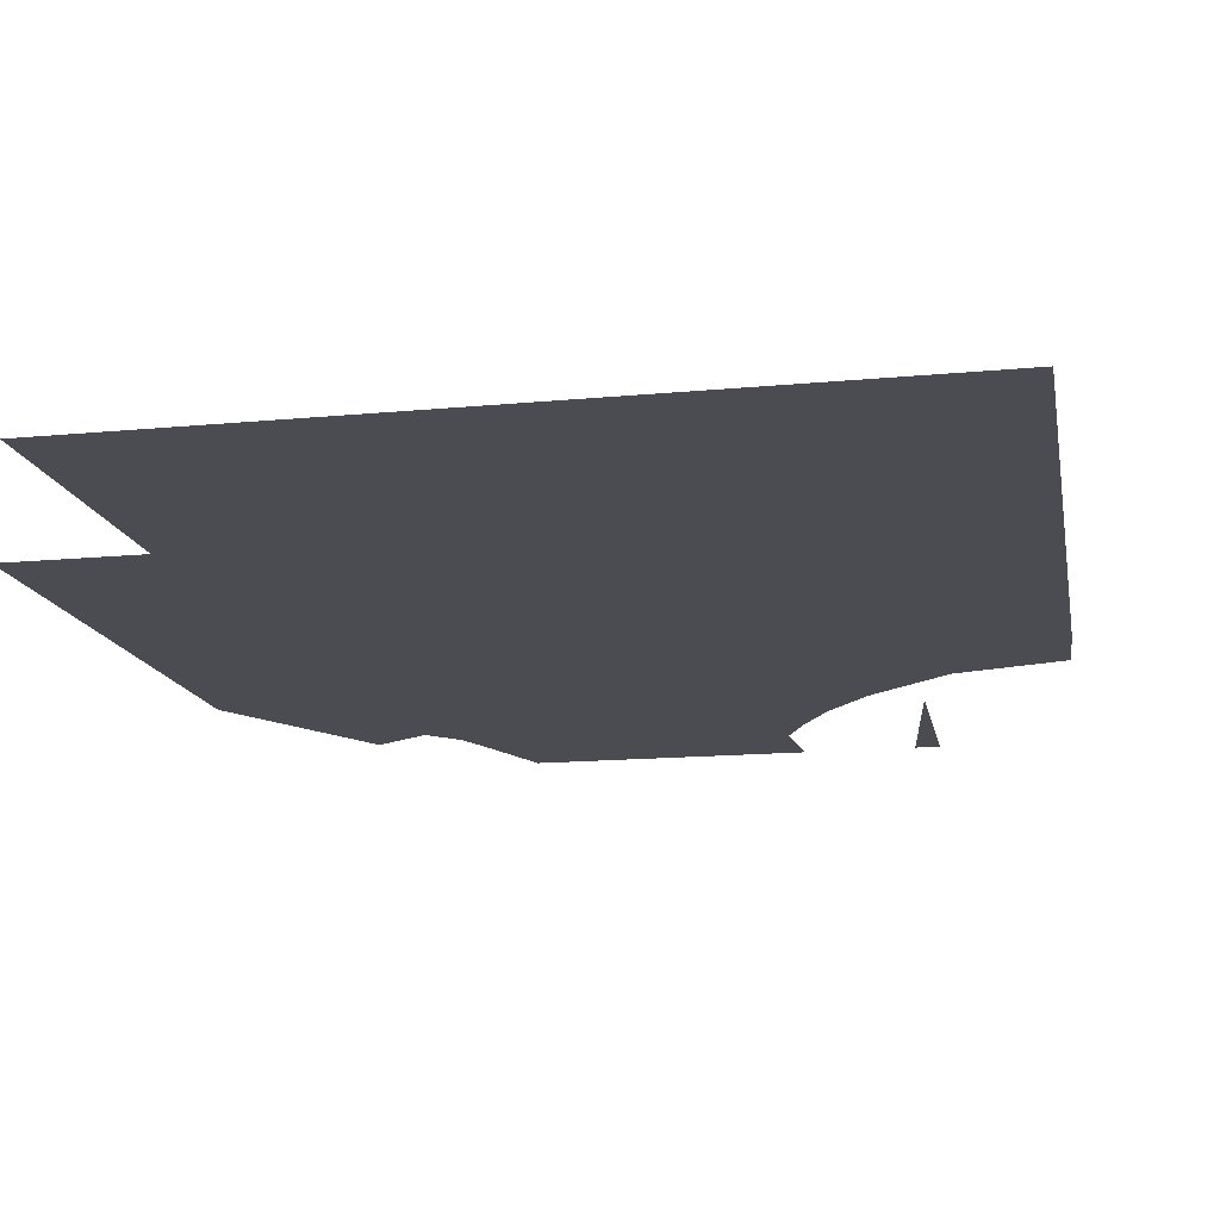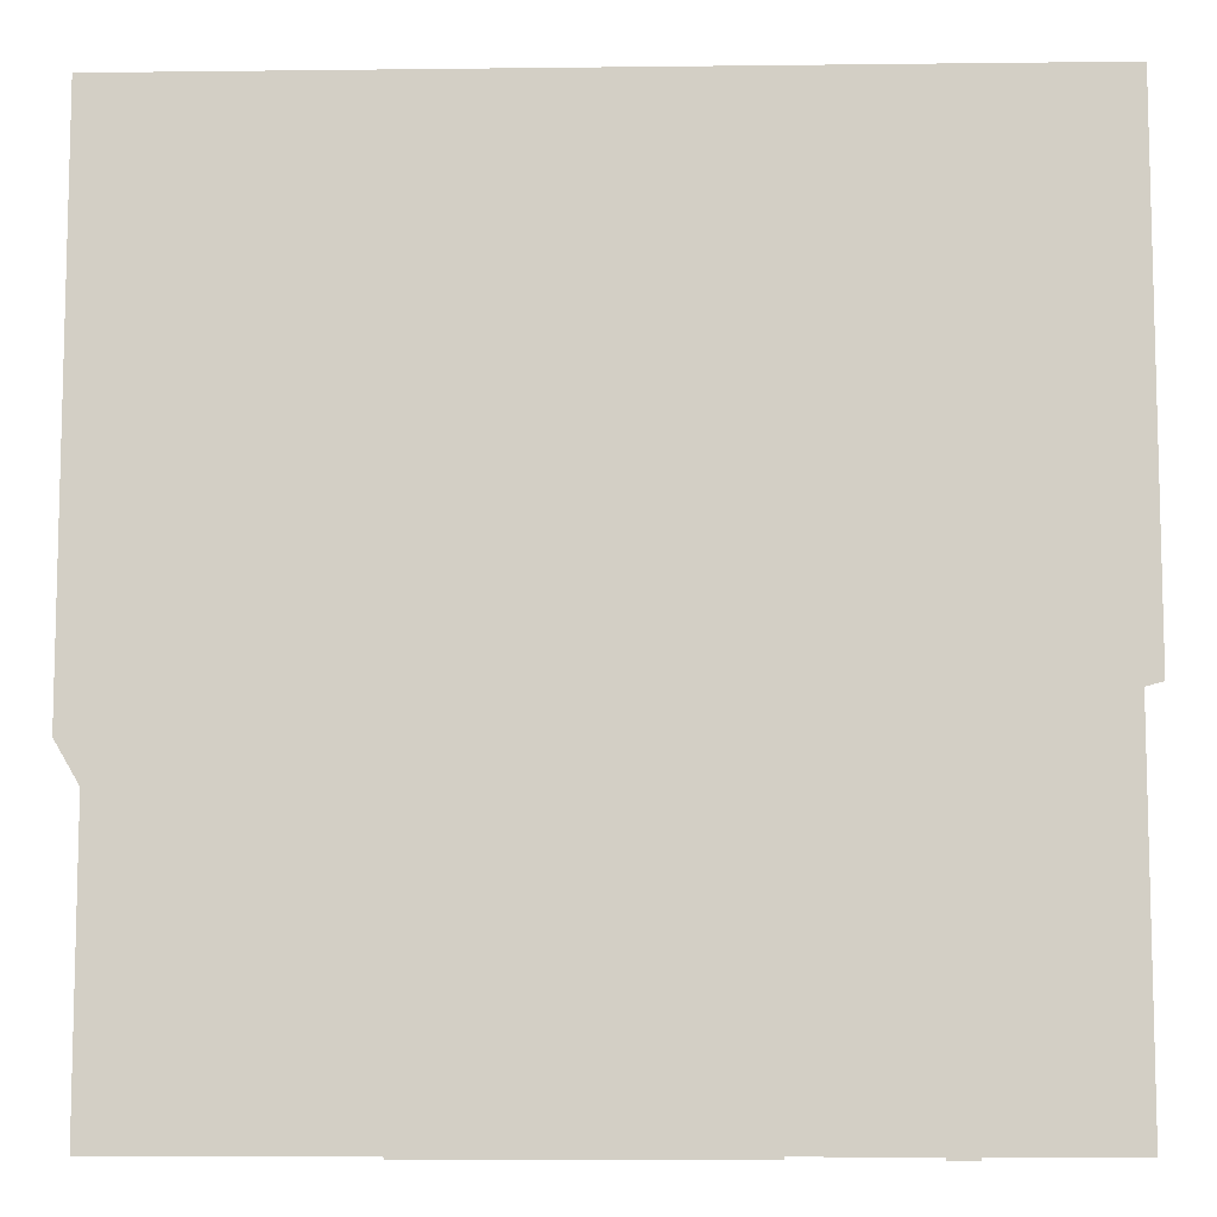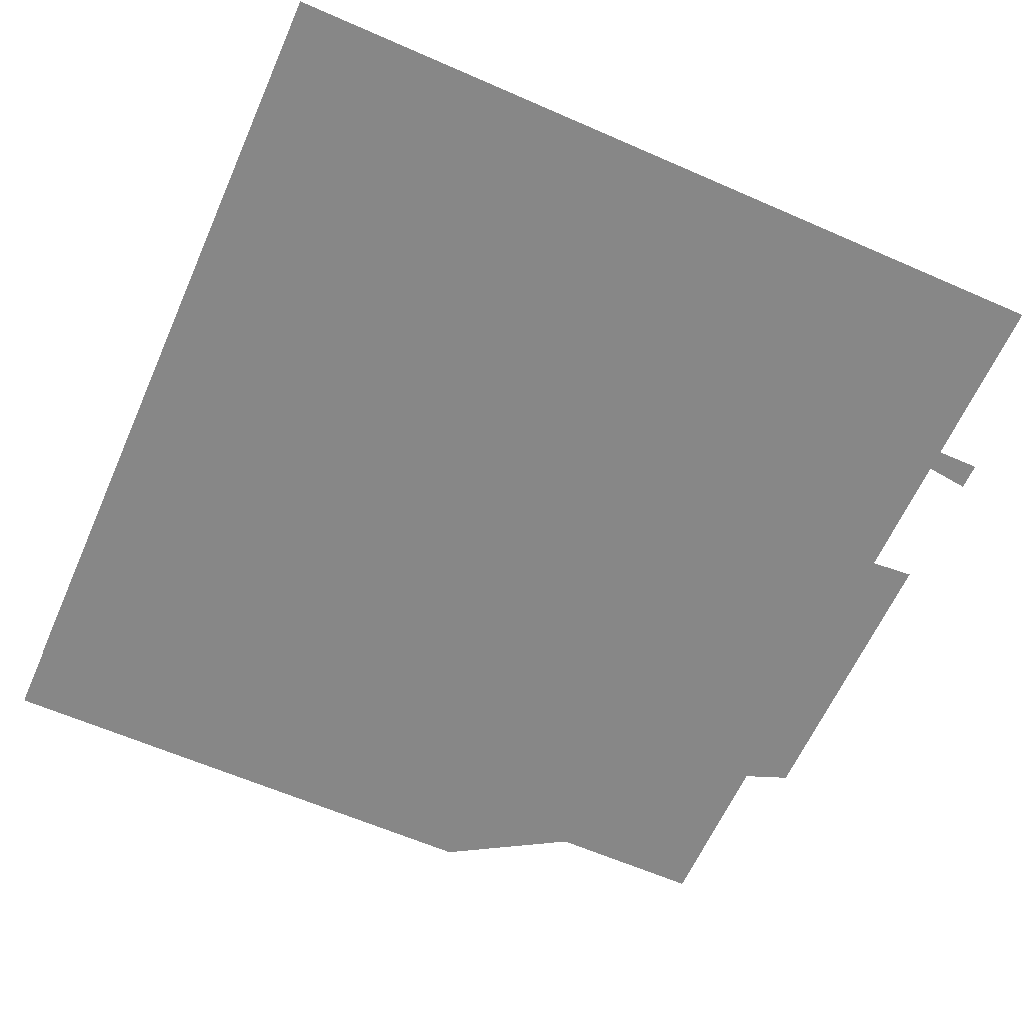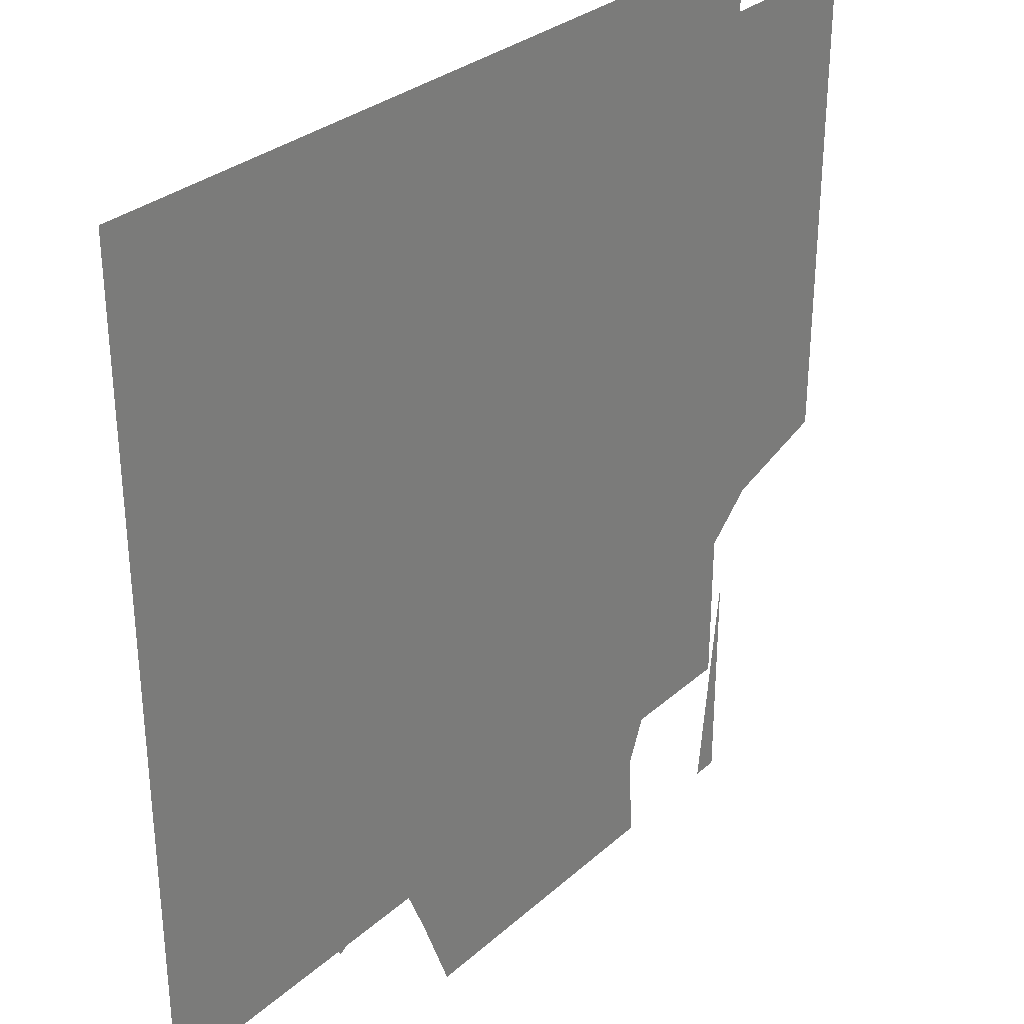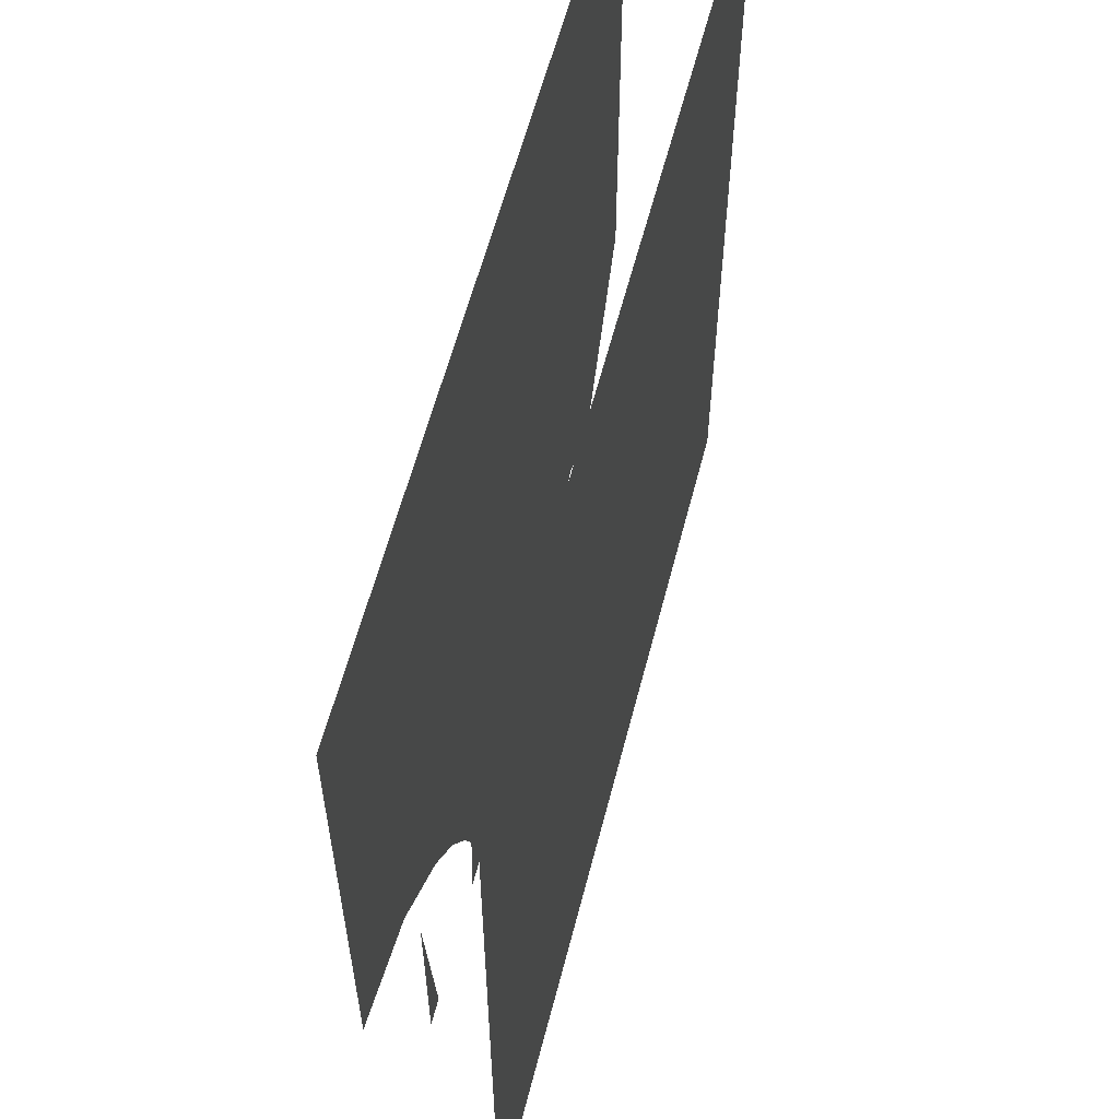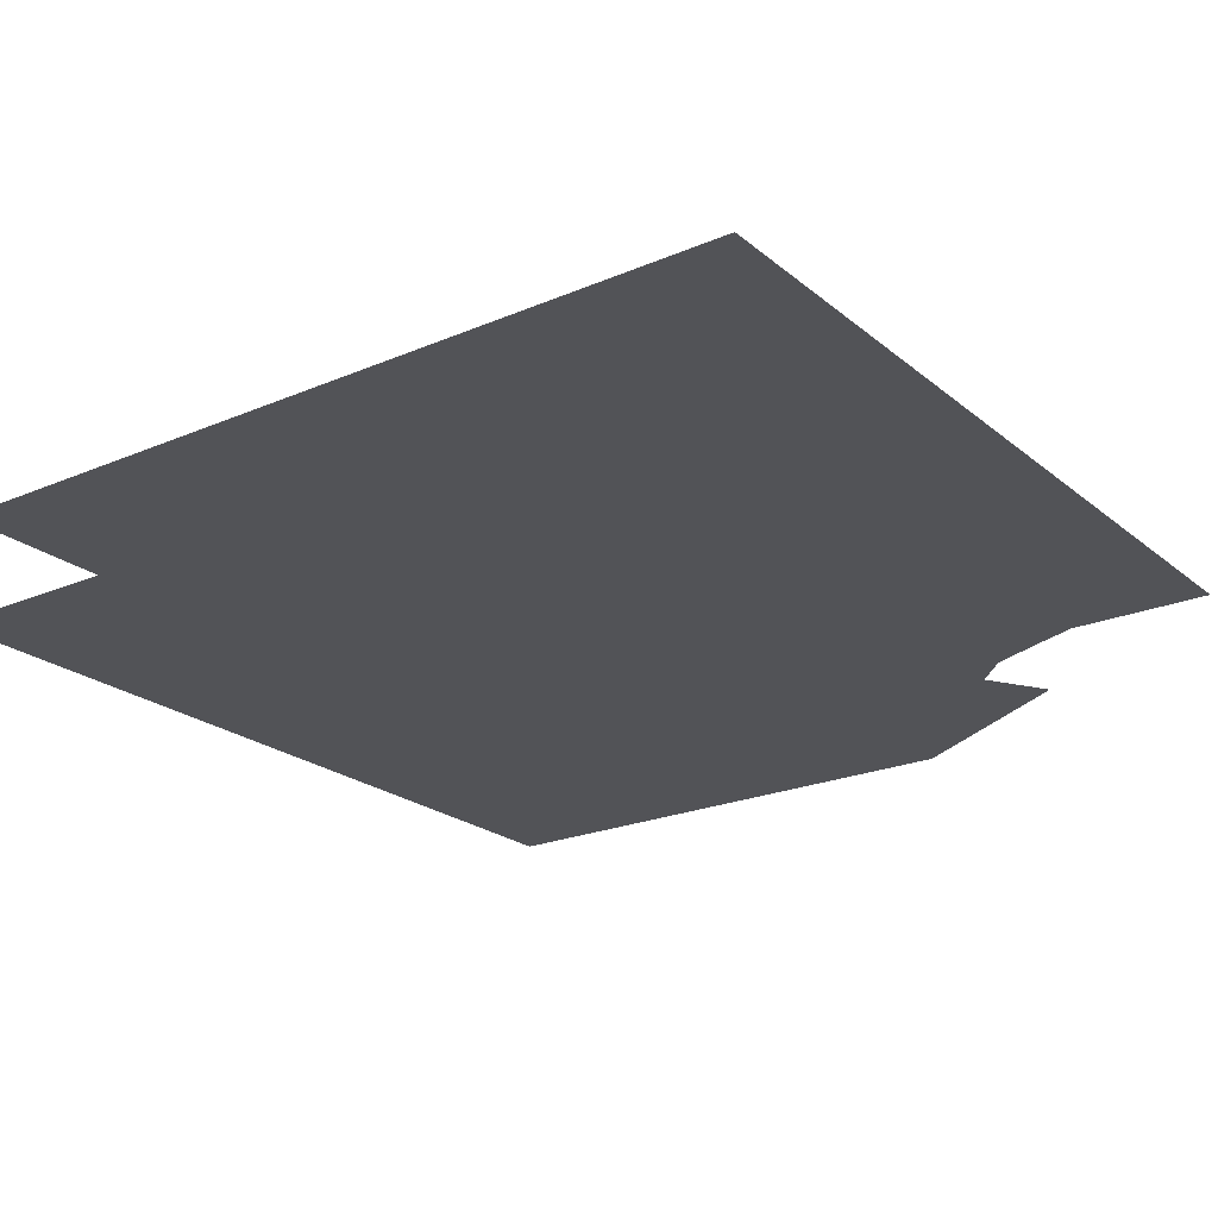
<metadata>
{"format":"obj","ext":"obj","renderer":"f3d","projection":"perspective","resolution":1024,"background":"white","views":[{"elev":-15.4,"azim":11.2,"up":"+Y"},{"elev":-9.1,"azim":1.8,"up":"+Z"},{"elev":-62.5,"azim":66.1,"up":"+Y"},{"elev":30.7,"azim":-51.2,"up":"+Z"},{"elev":59.4,"azim":104.4,"up":"+Z"},{"elev":-22.4,"azim":126.2,"up":"+Y"}]}
</metadata>
<code>
v -0.5 0.125 -0.125
v -0.5 0.125 -0.5
v 0.5 0.125 -0.5
v 0.5 0.125 -0.125
v -0.5 0.125 0.1875
v 0.5 0.125 0.1875
v -0.5 0.125 0.5
v 0.5 0.125 0.5
v 0.2969 0 -0.5
v 0.3281 0 -0.5
v 0.3281 0 -0.2344
v -0.01562 0 -0.5
v 0.1562 0 -0.5
v 0.1484 0 -0.3984
v 0.02344 0 -0.4453
v -0.09375 0 -0.5
v -0.1328 0 -0.4219
v -0.1953 0 -0.5
v -0.2344 0 -0.3984
v -0.2578 0 -0.3438
v -0.09375 0 -0.3594
v -0.3281 0 -0.2734
v -0.2109 0 -0.2734
v -0.3906 0 -0.2031
v -0.2266 0 -0.2031
v -0.4844 0 -0.1016
v -0.25 0 -0.1016
v -0.07812 0 -0.2031
v -0.08594 0 -0.1016
v 0.2656 0 -0.2031
v 0.3828 0 -0.1016
v -0.007812 0 -0.3438
v -0.0625 0 -0.2734
v 0.2109 0 -0.2734
v 0.1719 0 -0.3438
v -0.5 0 0.5
v -0.5 0 -0.125
v -0.1016 0 -0.1875
v 0.3047 0 -0.1328
v 0.5 0 0.5
v 0.5 0 -0.07812
v -0.3672 0 -0.3516
v -0.007812 0 -0.2891
v -0.5 0.125 -0.125
v -0.5 0.125 -0.125
v -0.5 0.125 -0.125
v -0.5 0.125 -0.125
v -0.5 0.125 -0.125
v -0.5 0.125 -0.125
v -0.5 0.125 -0.125
v -0.5 0.125 -0.125
v -0.5 0.125 -0.125
v -0.5 0.125 -0.125
v -0.5 0.125 -0.125
v -0.5 0.125 -0.125
v -0.5 0.125 -0.125
v -0.5 0.125 -0.125
v -0.5 0.125 -0.125
v -0.5 0.125 -0.125
v -0.5 0.125 -0.125
v -0.5 0.125 -0.125
v -0.5 0.125 -0.125
v -0.5 0.125 -0.125
v -0.5 0.125 -0.125
v -0.5 0.125 -0.125
v -0.5 0.125 -0.125
v -0.5 0.125 -0.125
v -0.5 0.125 -0.125
v -0.5 0.125 -0.125
v -0.5 0.125 -0.125
v -0.5 0.125 -0.125
v -0.5 0.125 -0.125
v -0.5 0.125 -0.125
f 1 2 3
f 1 3 4
f 1 4 5
f 5 4 6
f 5 6 7
f 7 6 8
f 9 10 11
f 12 13 14
f 12 14 15
f 12 15 16
f 16 15 17
f 21 17 15
f 21 15 32
f 32 15 14
f 32 14 35
f 16 17 18
f 18 17 19
f 19 17 20
f 20 17 21
f 20 21 22
f 22 21 23
f 24 25 26
f 26 25 27
f 27 25 28
f 27 28 29
f 29 28 30
f 29 30 31
f 21 32 23
f 23 32 33
f 32 35 33
f 33 35 34
f 22 23 24
f 24 23 25
f 23 33 25
f 25 33 28
f 28 33 34
f 28 34 30
f 36 37 38
f 36 38 39
f 36 39 40
f 40 39 41
f 37 42 38
f 38 43 39

</code>
